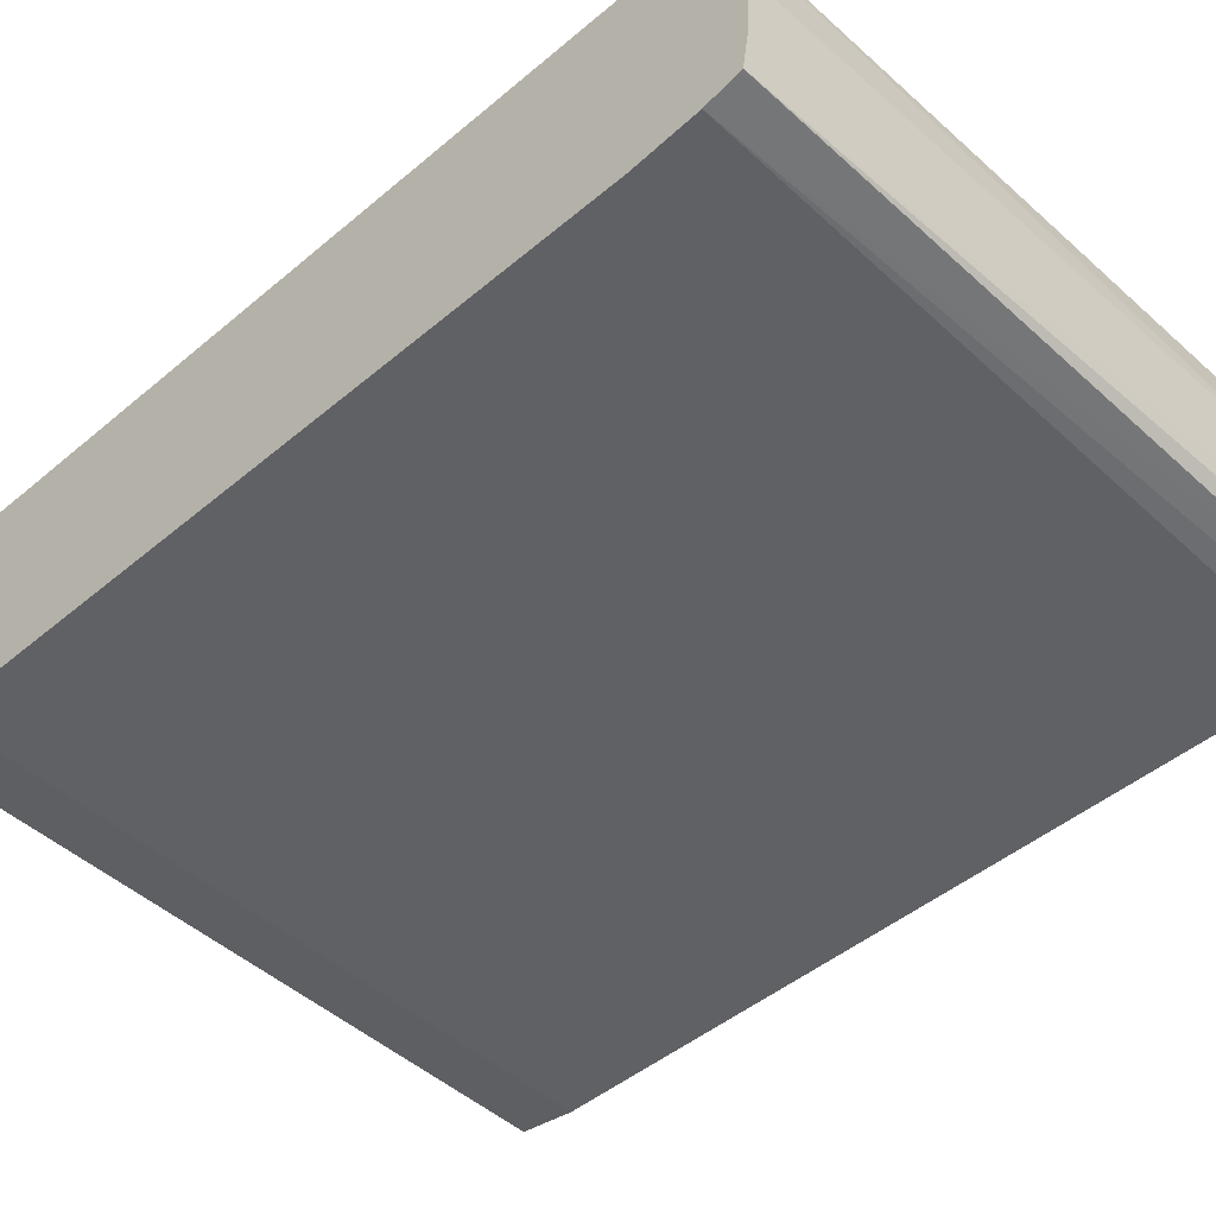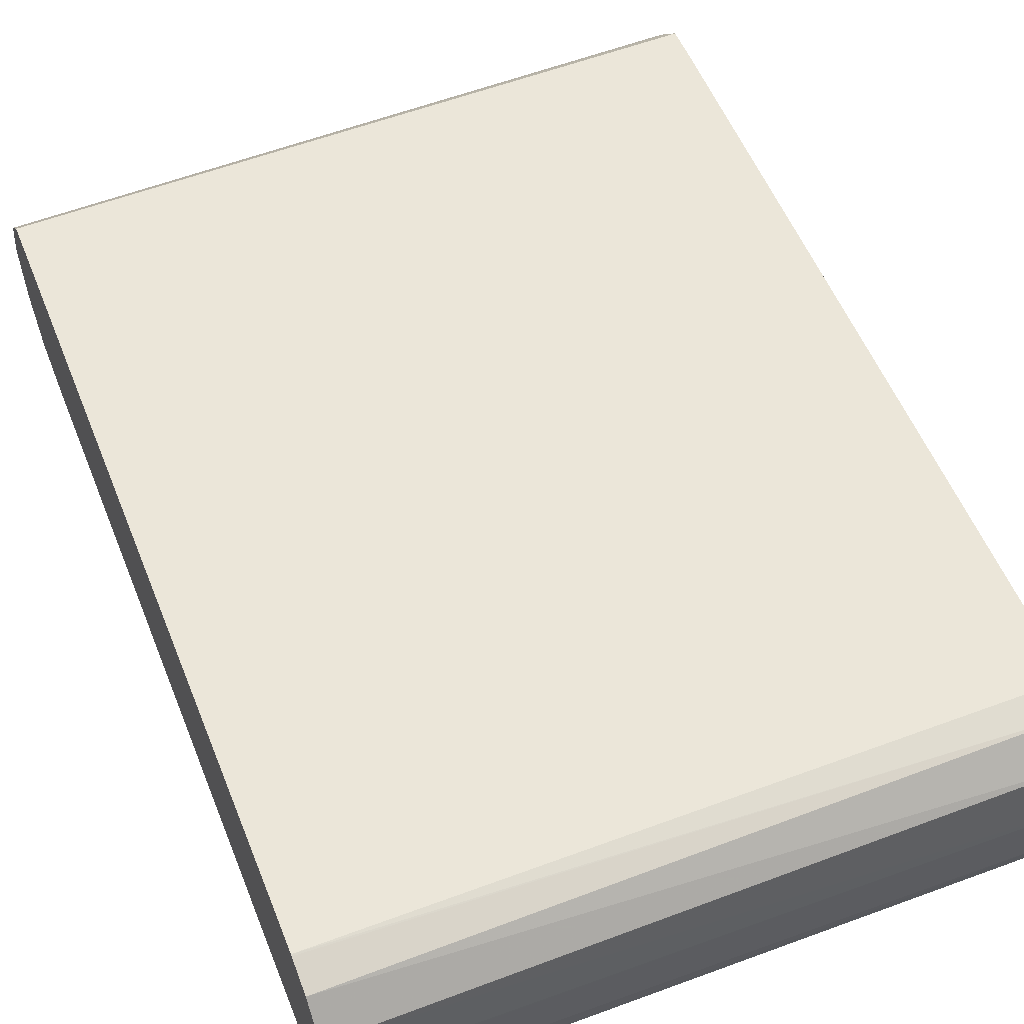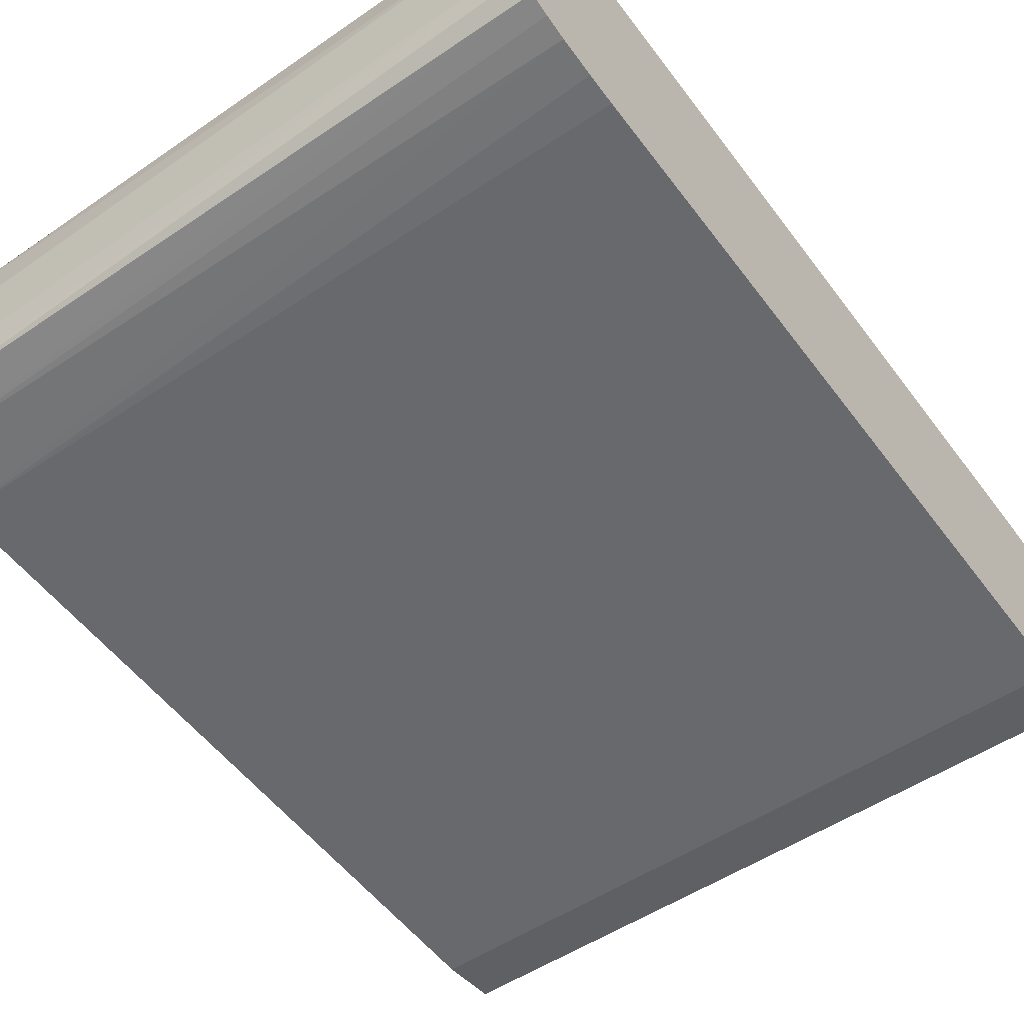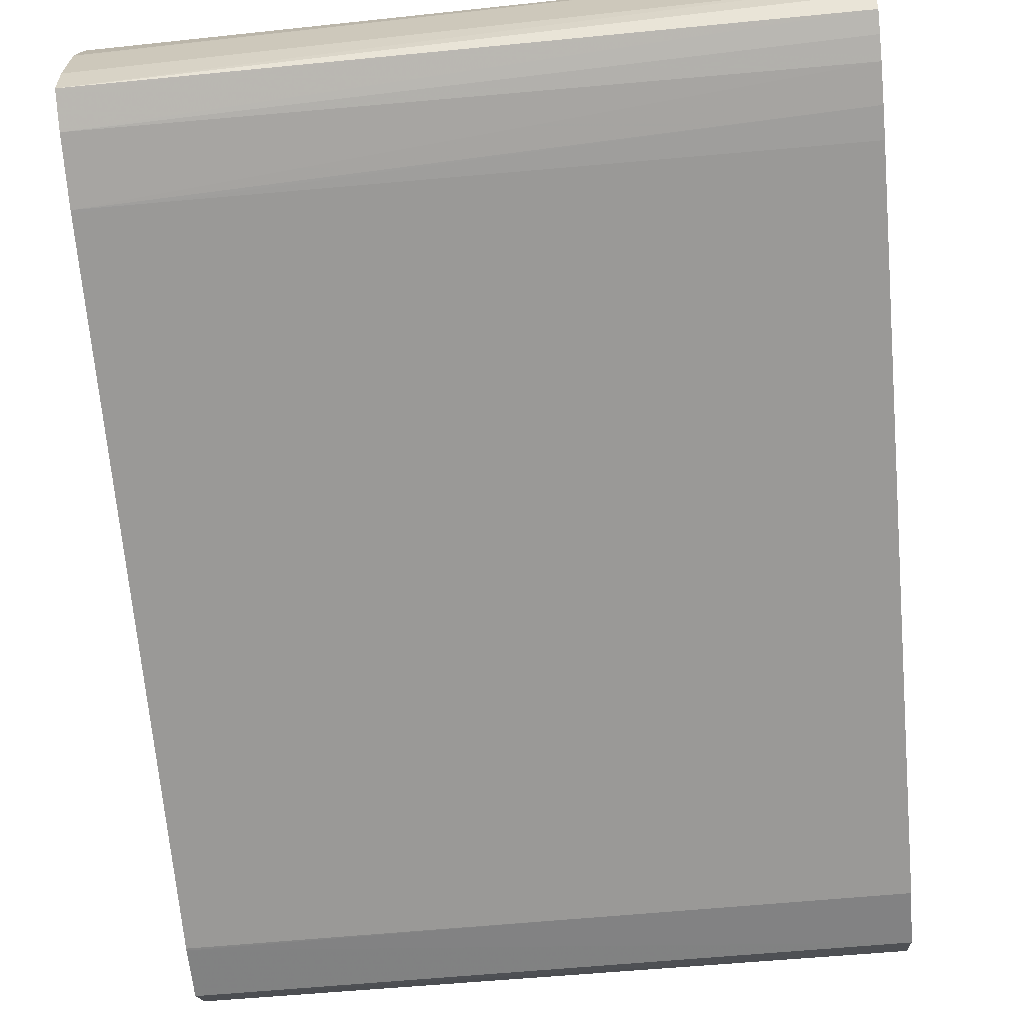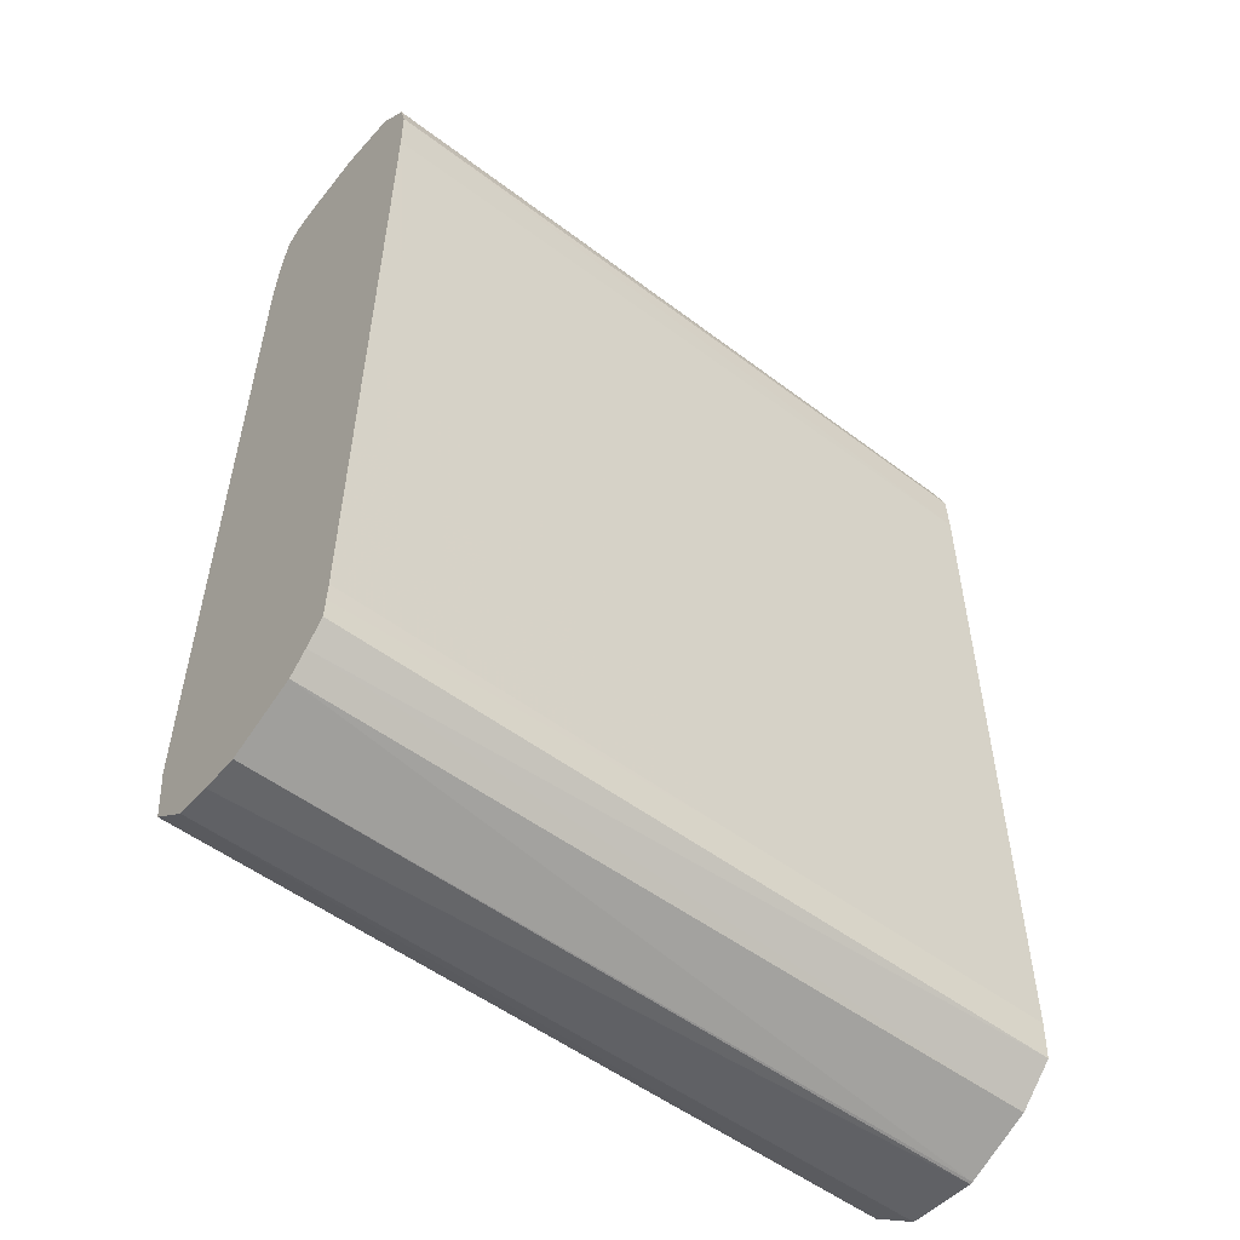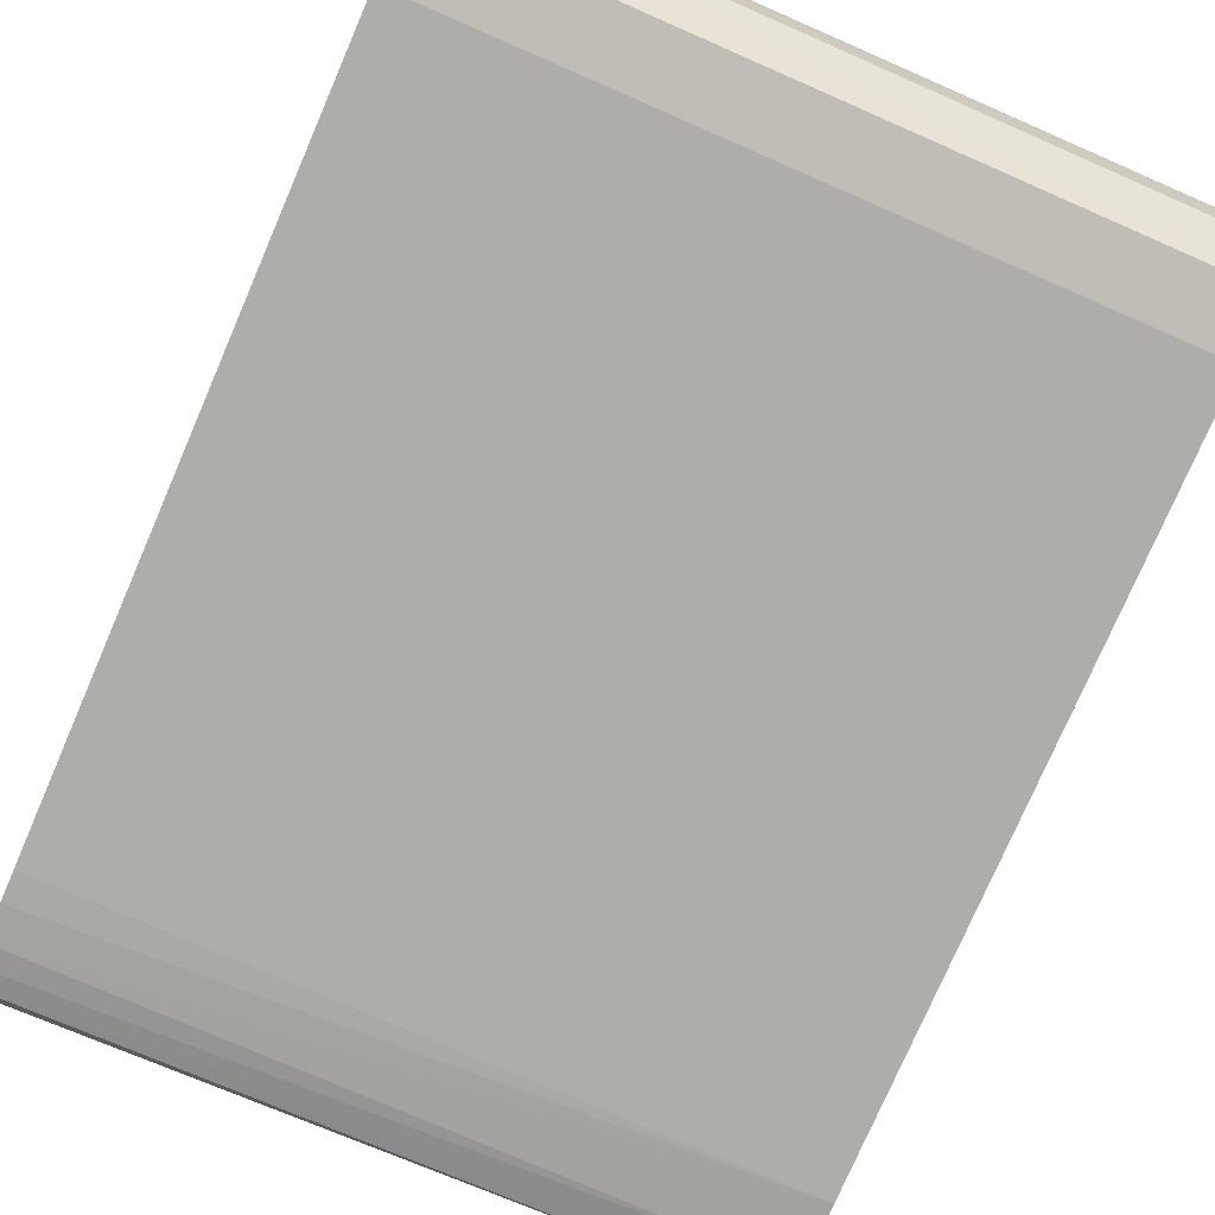
<metadata>
{"format":"obj","ext":"obj","renderer":"f3d","projection":"perspective","resolution":1024,"background":"white","views":[{"elev":-46.5,"azim":133.7,"up":"+Z"},{"elev":56.2,"azim":158.0,"up":"+Z"},{"elev":-52.8,"azim":-144.4,"up":"+Z"},{"elev":-69.0,"azim":-175.0,"up":"+Z"},{"elev":-54.5,"azim":-38.2,"up":"+Y"},{"elev":-77.3,"azim":-23.5,"up":"+Z"}]}
</metadata>
<code>
v -0.02724 -0.02641 0.02336
v -0.02724 -0.02638 0.02294
v -0.01906 -0.02641 0.02336
v -0.01906 -0.0264 0.02339
v -0.02724 -0.02611 0.02413
v -0.02724 -0.02634 0.02255
v -0.01906 -0.02632 0.02258
v -0.01906 -0.02609 0.02414
v -0.02724 -0.02592 0.02433
v -0.02724 -0.02595 0.02209
v -0.01906 -0.02594 0.02209
v -0.01906 -0.0257 0.02454
v -0.02724 -0.0257 0.02454
v -0.01906 -0.02528 0.02199
v -0.02724 -0.02525 0.02199
v -0.01906 -0.02568 0.02454
v -0.02064 -0.0257 0.02454
v -0.02362 -0.02562 0.02455
v -0.02724 -0.02546 0.02455
v -0.02362 -0.02525 0.02199
v -0.01986 -0.02525 0.02199
v -0.01906 -0.02525 0.02199
v -0.02532 -0.02369 0.02199
v -0.02723 -0.01669 0.02199
v -0.01906 -0.02525 0.02456
v -0.01909 -0.02525 0.02456
v -0.02298 -0.02525 0.02456
v -0.02724 -0.02525 0.02456
v -0.02064 -0.02447 0.02199
v -0.02064 -0.02291 0.02199
v -0.01905 -0.02136 0.02199
v -0.01906 -0.02447 0.02199
v -0.02361 -0.01902 0.02199
v -0.02376 -0.01746 0.02199
v -0.02723 -0.01633 0.022
v -0.02142 -0.01668 0.02199
v -0.01905 -0.02055 0.02456
v -0.02362 -0.02369 0.02456
v -0.02724 -0.02483 0.02456
v -0.01905 -0.01824 0.02199
v -0.02723 -0.01591 0.02203
v -0.01905 -0.01669 0.02199
v -0.01986 -0.01668 0.02199
v -0.02298 -0.0198 0.02456
v -0.01905 -0.01668 0.02456
v -0.02723 -0.02093 0.02456
v -0.02723 -0.02291 0.02456
v -0.02687 -0.02447 0.02456
v -0.01905 -0.0175 0.02199
v -0.01905 -0.01591 0.02206
v -0.02723 -0.01565 0.02208
v -0.01905 -0.01672 0.02199
v -0.02723 -0.01938 0.02456
v -0.02298 -0.01668 0.02456
v -0.01905 -0.01618 0.02454
v -0.02723 -0.01606 0.02454
v -0.02723 -0.01541 0.02214
v -0.01905 -0.01551 0.02215
v -0.02723 -0.01668 0.02456
v -0.01905 -0.01616 0.02454
v -0.02723 -0.01571 0.02445
v -0.02723 -0.01528 0.02232
v -0.01905 -0.01548 0.02216
v -0.01905 -0.01579 0.0244
v -0.02723 -0.01534 0.02408
v -0.02723 -0.01523 0.02257
v -0.01905 -0.01542 0.02258
v -0.01905 -0.01545 0.02401
v -0.02723 -0.01519 0.02336
v -0.01905 -0.01538 0.02332
v -0.01905 -0.01544 0.02398
v -0.01905 -0.01538 0.02336
f 1 2 3
f 1 3 4
f 1 4 5
f 1 5 9
f 1 9 13
f 1 13 19
f 1 19 28
f 1 28 39
f 1 39 47
f 1 47 46
f 1 46 53
f 1 53 59
f 1 59 56
f 1 56 61
f 1 61 65
f 1 65 69
f 1 69 66
f 1 66 62
f 1 62 57
f 1 57 51
f 1 51 41
f 1 41 35
f 1 35 24
f 1 24 15
f 1 15 10
f 1 10 6
f 1 6 2
f 2 6 7
f 2 7 3
f 3 7 11
f 3 11 14
f 3 14 22
f 3 22 32
f 3 32 31
f 3 31 40
f 3 40 49
f 3 49 52
f 3 52 42
f 3 42 50
f 3 50 58
f 3 58 63
f 3 63 67
f 3 67 70
f 3 70 72
f 3 72 71
f 3 71 68
f 3 68 64
f 3 64 60
f 3 60 55
f 3 55 45
f 3 45 37
f 3 37 25
f 3 25 16
f 3 16 12
f 3 12 8
f 3 8 4
f 4 8 5
f 5 8 9
f 6 10 11
f 6 11 7
f 8 12 9
f 9 12 13
f 10 14 11
f 10 15 14
f 12 16 17
f 12 17 13
f 13 17 18
f 13 18 19
f 14 15 20
f 14 20 21
f 14 21 22
f 15 23 20
f 15 24 23
f 16 19 18
f 16 18 17
f 16 25 26
f 16 26 27
f 16 27 19
f 19 27 28
f 20 23 29
f 20 29 21
f 21 29 30
f 21 30 31
f 21 31 32
f 21 32 22
f 23 33 30
f 23 30 29
f 23 24 34
f 23 34 33
f 24 35 36
f 24 36 34
f 25 37 26
f 26 37 38
f 26 38 27
f 27 38 39
f 27 39 28
f 30 33 40
f 30 40 31
f 33 34 40
f 34 36 40
f 35 41 42
f 35 42 43
f 35 43 36
f 36 43 40
f 37 44 38
f 37 45 44
f 38 44 46
f 38 46 47
f 38 47 48
f 38 48 39
f 39 48 47
f 40 43 49
f 41 50 42
f 41 51 50
f 42 52 43
f 43 52 49
f 44 53 46
f 44 45 54
f 44 54 53
f 45 55 56
f 45 56 54
f 50 51 57
f 50 57 58
f 53 54 59
f 54 56 59
f 55 60 61
f 55 61 56
f 57 62 63
f 57 63 58
f 60 64 61
f 61 64 65
f 62 66 63
f 63 66 67
f 64 68 65
f 65 68 69
f 66 69 67
f 67 69 70
f 68 71 69
f 69 72 70
f 69 71 72

</code>
